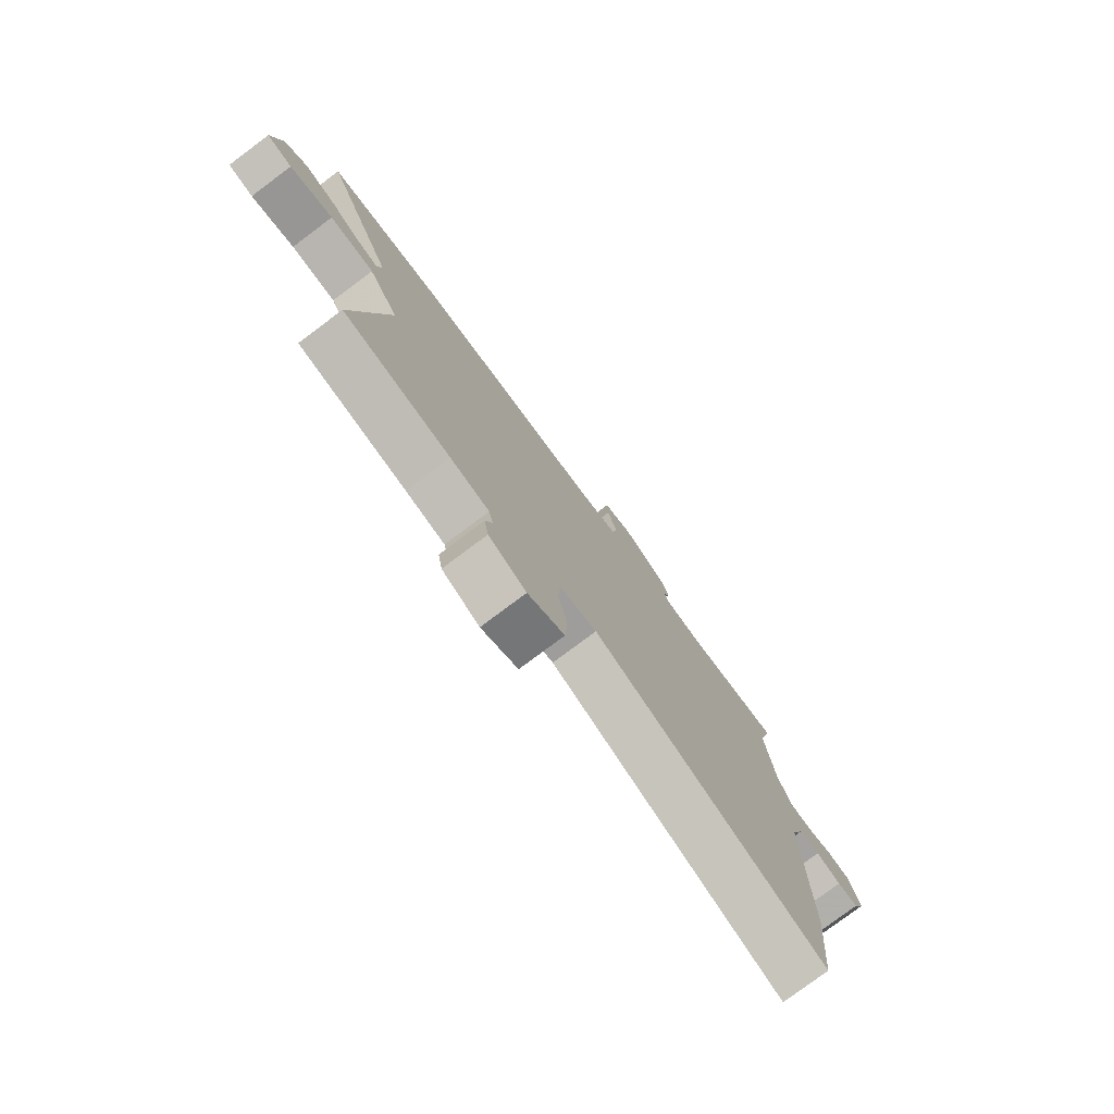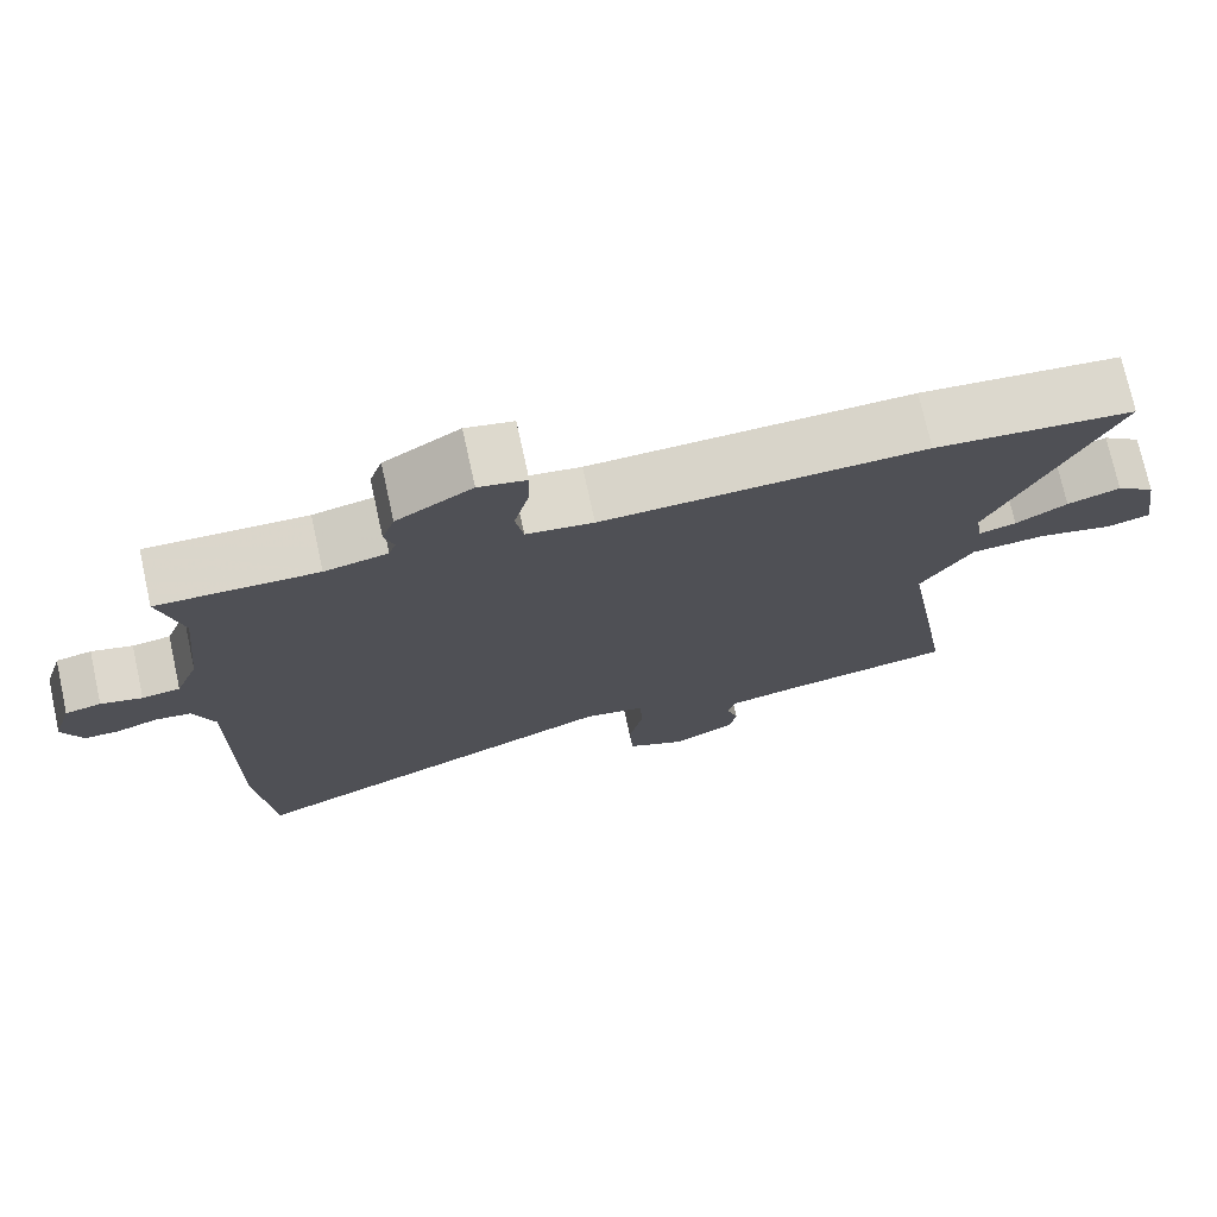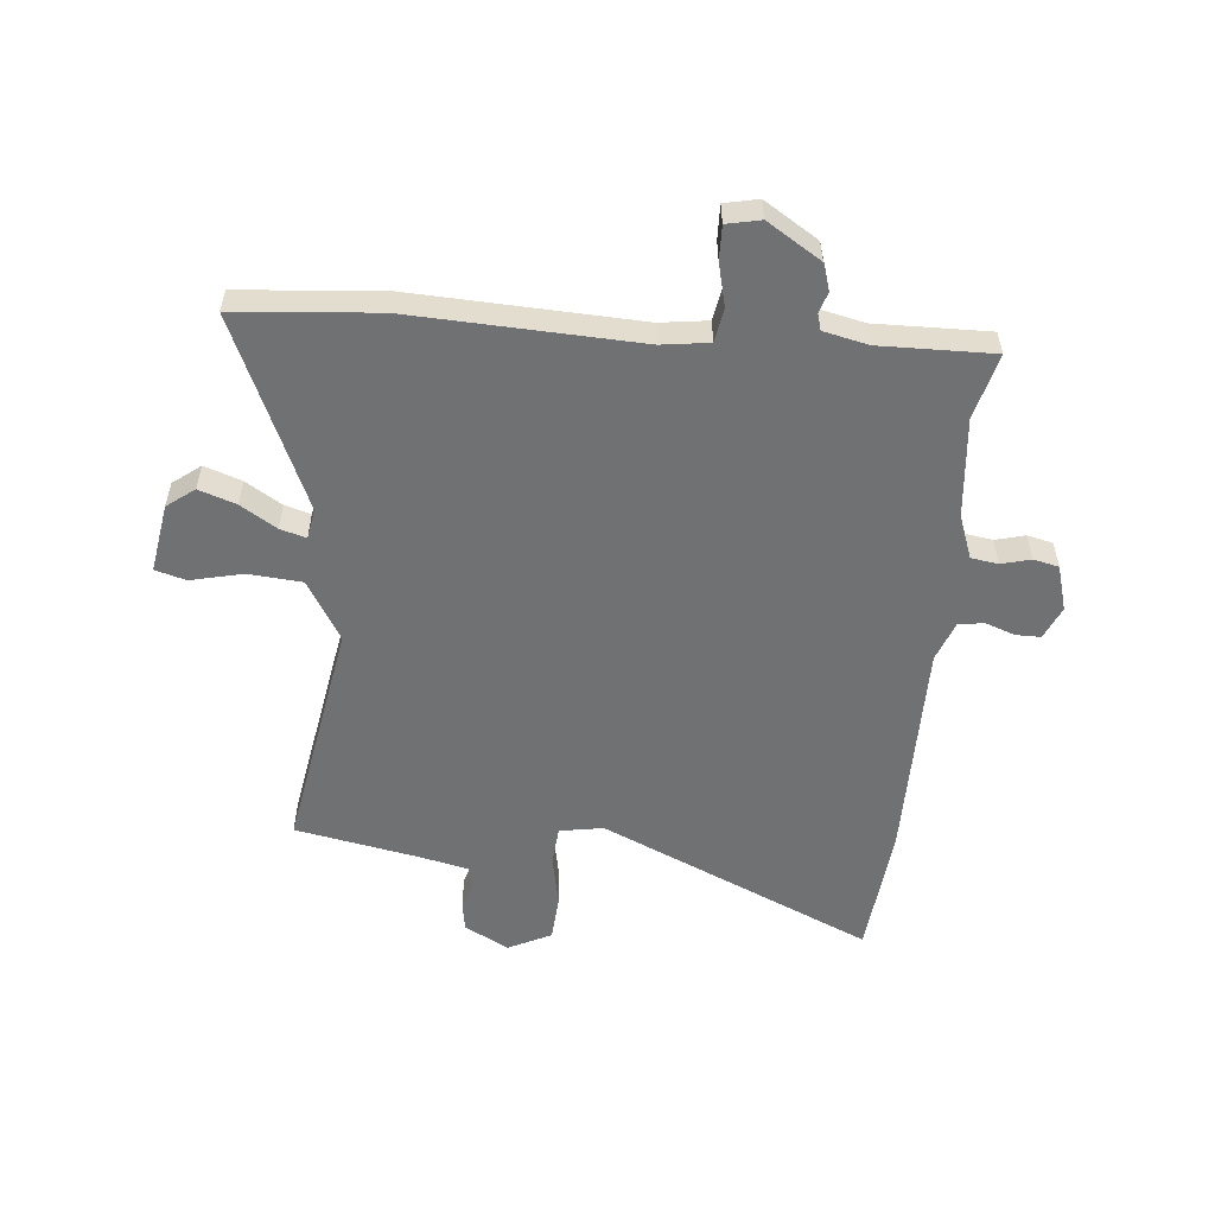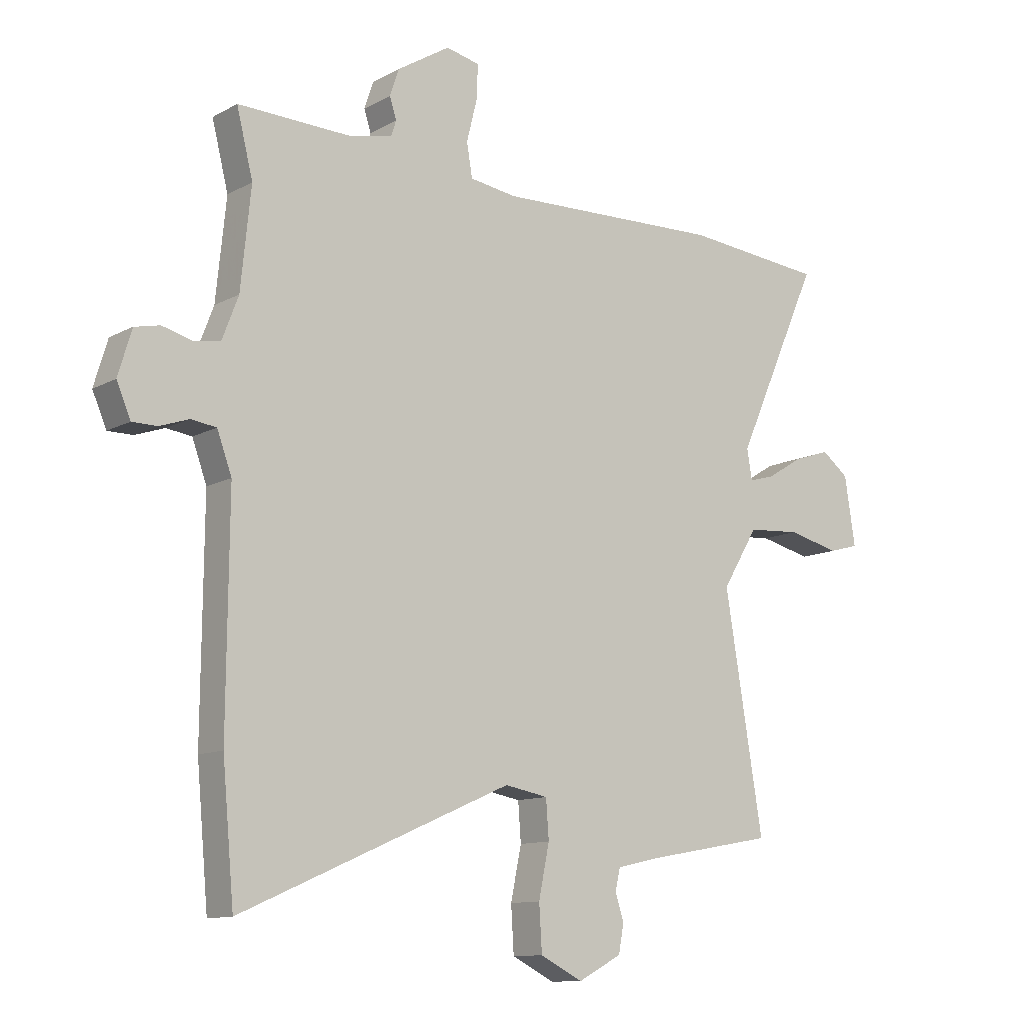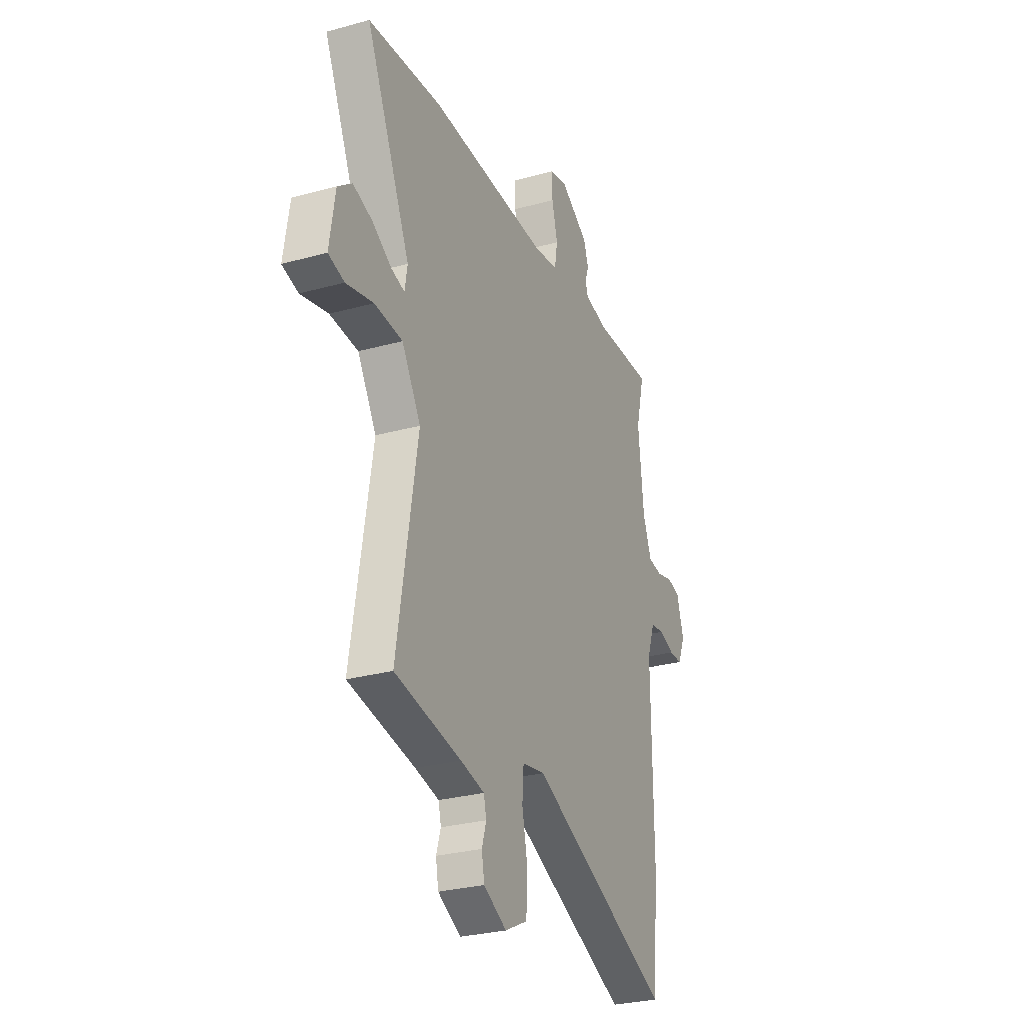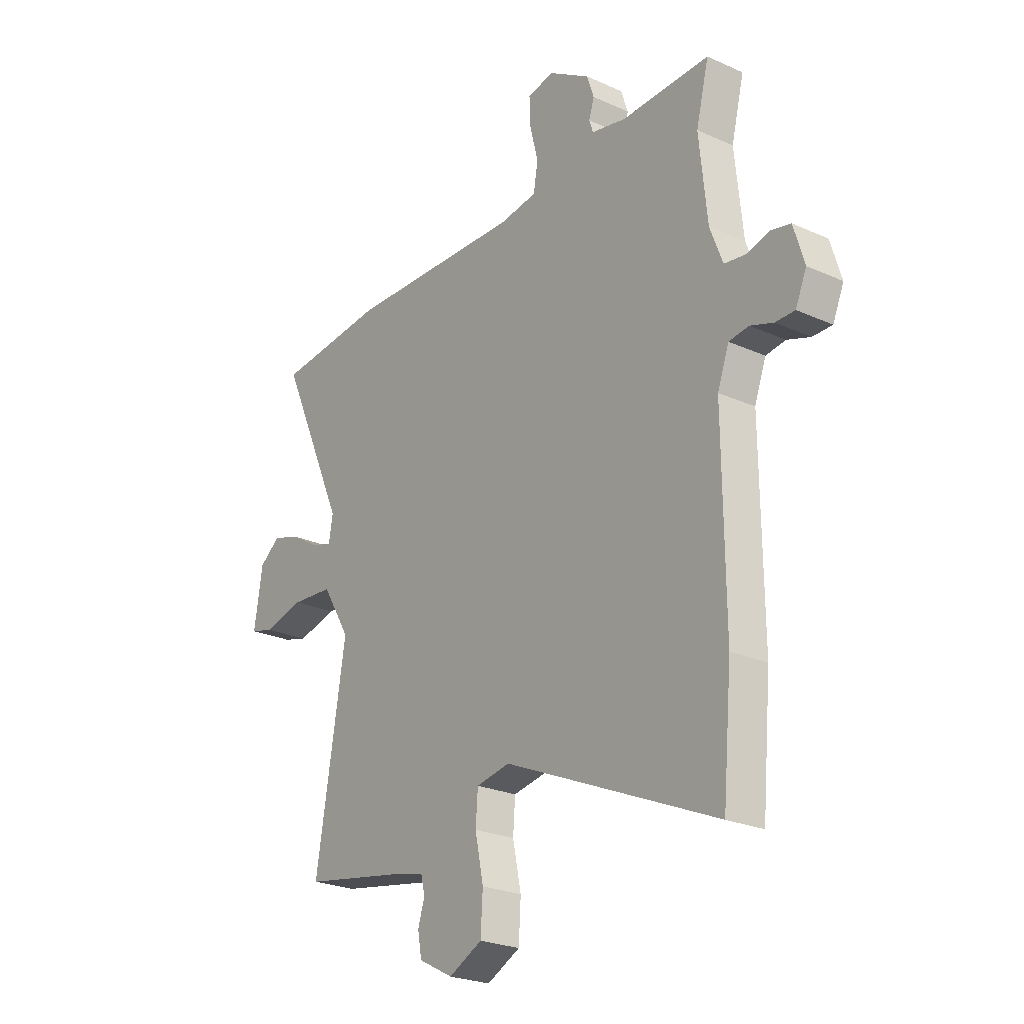
<metadata>
{"format":"obj","ext":"obj","renderer":"f3d","projection":"perspective","resolution":1024,"background":"white","views":[{"elev":-78.4,"azim":-53.2,"up":"+Z"},{"elev":74.3,"azim":167.6,"up":"+Z"},{"elev":-55.2,"azim":-5.7,"up":"+Y"},{"elev":-11.5,"azim":142.2,"up":"+Z"},{"elev":-28.4,"azim":-67.4,"up":"+Z"},{"elev":-24.6,"azim":53.6,"up":"+Z"}]}
</metadata>
<code>
v 0.506 0.07 -0.431
v 0.485 0.07 -0.662
v 0.002 0.07 -0.451
v -0.075 0.07 -0.465
v -0.08 0.07 -0.533
v -0.061 0.07 -0.625
v -0.066 0.07 -0.706
v -0.142 0.07 -0.744
v -0.22 0.07 -0.703
v -0.229 0.07 -0.653
v -0.214 0.07 -0.605
v -0.223 0.07 -0.567
v -0.304 0.07 -0.549
v -0.529 0.07 -0.508
v -0.461 0.07 -0.095
v -0.525 0.07 0.01
v -0.62 0.07 0.017
v -0.712 0.07 -0.005
v -0.766 0.07 0.01
v -0.747 0.07 0.132
v -0.699 0.07 0.169
v -0.633 0.07 0.147
v -0.569 0.07 0.108
v -0.523 0.07 0.095
v -0.514 0.07 0.149
v -0.665 0.07 0.485
v -0.415 0.07 0.508
v -0.012 0.07 0.494
v 0.072 0.07 0.506
v 0.082 0.07 0.565
v 0.063 0.07 0.641
v 0.061 0.07 0.701
v 0.121 0.07 0.714
v 0.216 0.07 0.655
v 0.232 0.07 0.607
v 0.22 0.07 0.569
v 0.229 0.07 0.542
v 0.308 0.07 0.525
v 0.508 0.07 0.53
v 0.479 0.07 0.414
v 0.497 0.07 0.238
v 0.526 0.07 0.162
v 0.574 0.07 0.155
v 0.626 0.07 0.169
v 0.671 0.07 0.159
v 0.695 0.07 0.079
v 0.67 0.07 0.021
v 0.626 0.07 0.021
v 0.574 0.07 0.039
v 0.529 0.07 0.033
v 0.503 0.07 -0.038
v 0.506 0 -0.431
v 0.485 0 -0.662
v 0.002 0 -0.451
v -0.075 0 -0.465
v -0.08 0 -0.533
v -0.061 0 -0.625
v -0.066 0 -0.706
v -0.142 0 -0.744
v -0.22 0 -0.703
v -0.229 0 -0.653
v -0.214 0 -0.605
v -0.223 0 -0.567
v -0.304 0 -0.549
v -0.529 0 -0.508
v -0.461 0 -0.095
v -0.525 0 0.01
v -0.62 0 0.017
v -0.712 0 -0.005
v -0.766 0 0.01
v -0.747 0 0.132
v -0.699 0 0.169
v -0.633 0 0.147
v -0.569 0 0.108
v -0.523 0 0.095
v -0.514 0 0.149
v -0.665 0 0.485
v -0.415 0 0.508
v -0.012 0 0.494
v 0.072 0 0.506
v 0.082 0 0.565
v 0.063 0 0.641
v 0.061 0 0.701
v 0.121 0 0.714
v 0.216 0 0.655
v 0.232 0 0.607
v 0.22 0 0.569
v 0.229 0 0.542
v 0.308 0 0.525
v 0.508 0 0.53
v 0.479 0 0.414
v 0.497 0 0.238
v 0.526 0 0.162
v 0.574 0 0.155
v 0.626 0 0.169
v 0.671 0 0.159
v 0.695 0 0.079
v 0.67 0 0.021
v 0.626 0 0.021
v 0.574 0 0.039
v 0.529 0 0.033
v 0.503 0 -0.038
f 47 48 49
f 46 47 49
f 45 46 49
f 44 45 49
f 43 44 49
f 42 43 49 50
f 41 42 50 51
f 38 39 40
f 1 2 3
f 51 1 3
f 41 51 3
f 40 41 3
f 38 40 3
f 37 38 3
f 34 35 36
f 33 34 36
f 32 33 36
f 31 32 36
f 30 31 36
f 37 3 4
f 36 37 4
f 30 36 4
f 29 30 4
f 25 26 27 28
f 28 29 4
f 25 28 4
f 24 25 4
f 21 22 23
f 20 21 23
f 19 20 23
f 18 19 23
f 17 18 23
f 16 17 23 24
f 13 14 15
f 12 13 15
f 9 10 11
f 8 9 11
f 7 8 11
f 6 7 11
f 5 6 11
f 5 11 12
f 24 4 5
f 16 24 5
f 15 16 5
f 5 12 15
f 100 99 98
f 100 98 97
f 100 97 96
f 100 96 95
f 100 95 94
f 101 100 94 93
f 102 101 93 92
f 91 90 89
f 54 53 52
f 54 52 102
f 54 102 92
f 54 92 91
f 54 91 89
f 54 89 88
f 87 86 85
f 87 85 84
f 87 84 83
f 87 83 82
f 87 82 81
f 55 54 88
f 55 88 87
f 55 87 81
f 55 81 80
f 79 78 77 76
f 55 80 79
f 55 79 76
f 55 76 75
f 74 73 72
f 74 72 71
f 74 71 70
f 74 70 69
f 74 69 68
f 75 74 68 67
f 66 65 64
f 66 64 63
f 62 61 60
f 62 60 59
f 62 59 58
f 62 58 57
f 62 57 56
f 63 62 56
f 56 55 75
f 56 75 67
f 56 67 66
f 66 63 56
f 1 52 53 2
f 2 53 54 3
f 3 54 55 4
f 4 55 56 5
f 5 56 57 6
f 6 57 58 7
f 7 58 59 8
f 8 59 60 9
f 9 60 61 10
f 10 61 62 11
f 11 62 63 12
f 12 63 64 13
f 13 64 65 14
f 14 65 66 15
f 15 66 67 16
f 16 67 68 17
f 17 68 69 18
f 18 69 70 19
f 19 70 71 20
f 20 71 72 21
f 21 72 73 22
f 22 73 74 23
f 23 74 75 24
f 24 75 76 25
f 25 76 77 26
f 26 77 78 27
f 27 78 79 28
f 28 79 80 29
f 29 80 81 30
f 30 81 82 31
f 31 82 83 32
f 32 83 84 33
f 33 84 85 34
f 34 85 86 35
f 35 86 87 36
f 36 87 88 37
f 37 88 89 38
f 38 89 90 39
f 39 90 91 40
f 40 91 92 41
f 41 92 93 42
f 42 93 94 43
f 43 94 95 44
f 44 95 96 45
f 45 96 97 46
f 46 97 98 47
f 47 98 99 48
f 48 99 100 49
f 49 100 101 50
f 50 101 102 51
f 51 102 52 1

</code>
